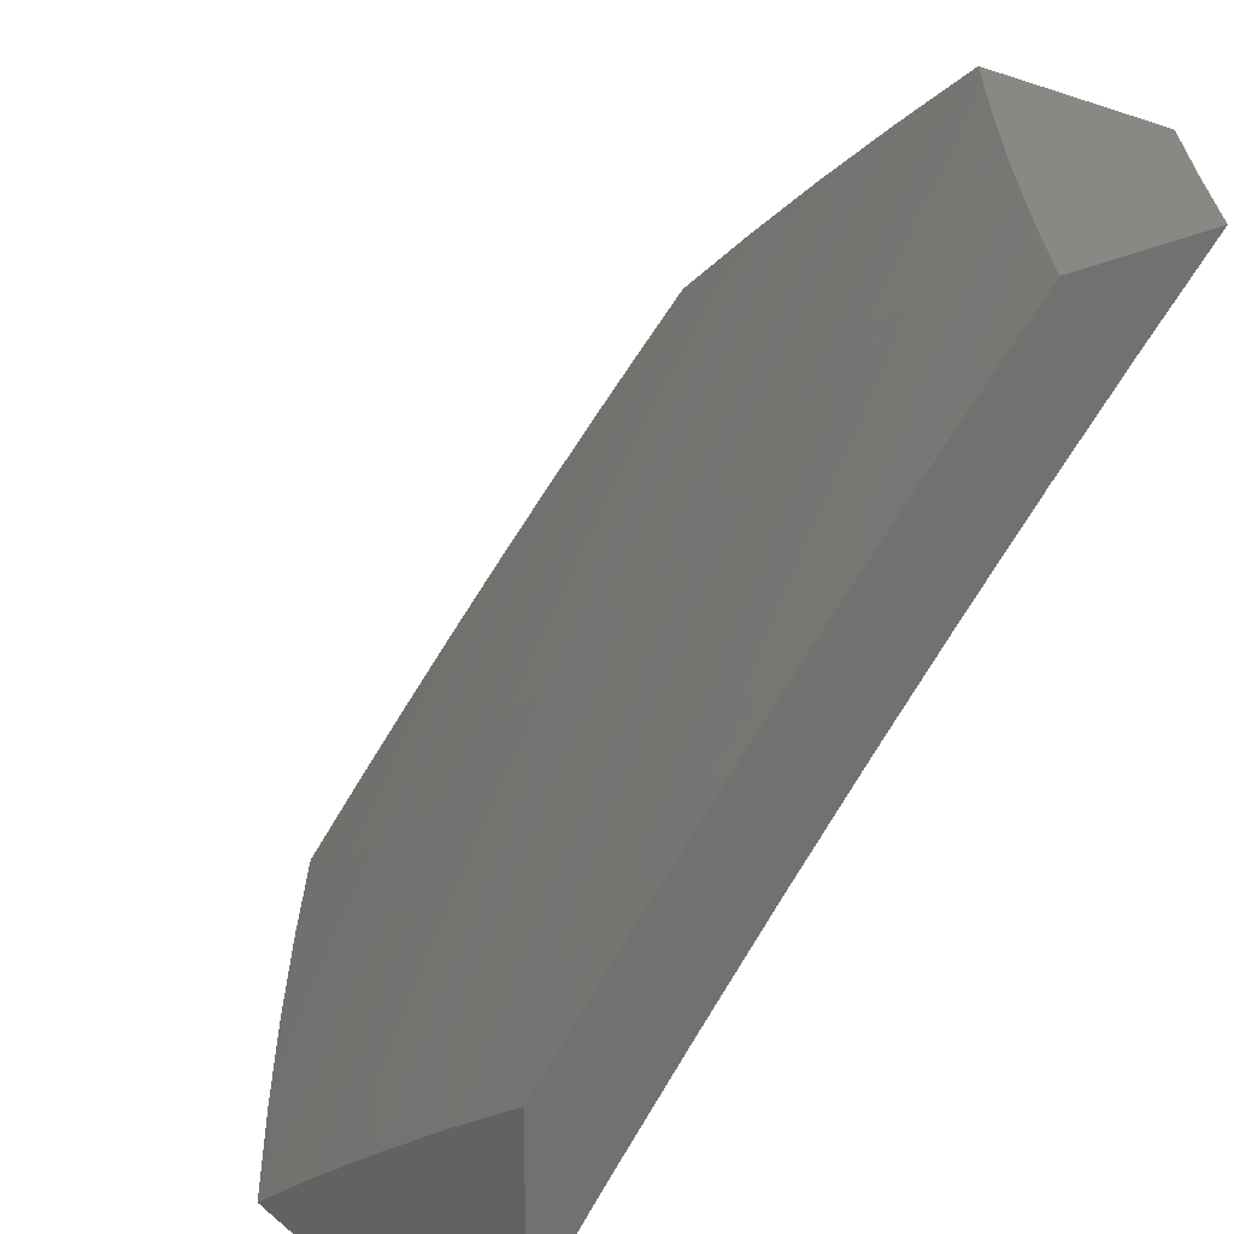
<metadata>
{"format":"stl","ext":"stl","renderer":"f3d","projection":"perspective","resolution":1024,"background":"white","views":[{"elev":26.4,"azim":-128.4,"up":"+Y"}]}
</metadata>
<code>
# stl→obj: 403 verts, 802 faces
v 5.349 6.096 -8
v 5.469 6.065 -7.94
v 5.462 6 -8
v 5.533 6.009 -7.94
v 5.599 6 -7.898
v 5.569 6.049 -7.88
v 5.668 6.031 -7.82
v 5.605 6.087 -7.82
v 5.64 6.126 -7.759
v 5.575 6.183 -7.759
v 5.61 6.221 -7.697
v 5.544 6.277 -7.697
v 5.578 6.316 -7.636
v 5.512 6.372 -7.636
v 5.545 6.411 -7.574
v 5.477 6.466 -7.574
v 5.51 6.505 -7.511
v 5.442 6.56 -7.511
v 5.474 6.598 -7.449
v 5.404 6.653 -7.449
v 5.435 6.692 -7.385
v 5.365 6.746 -7.385
v 5.396 6.785 -7.322
v 5.324 6.839 -7.322
v 5.354 6.877 -7.258
v 5.282 6.93 -7.258
v 5.311 6.969 -7.194
v 5.258 7 -7.202
v 5.384 7 -7.102
v 5.234 6.191 -8
v 5.34 6.174 -7.94
v 5.405 6.119 -7.94
v 5.44 6.159 -7.88
v 5.505 6.104 -7.88
v 5.475 6.199 -7.82
v 5.54 6.144 -7.82
v 5.51 6.238 -7.759
v 5.118 6.283 -8
v 5.209 6.28 -7.94
v 5.275 6.227 -7.94
v 5.309 6.268 -7.88
v 5.375 6.214 -7.88
v 5.344 6.308 -7.82
v 5.41 6.254 -7.82
v 5.377 6.348 -7.759
v 5.444 6.293 -7.759
v 5.411 6.388 -7.697
v 5.478 6.333 -7.697
v 5.444 6.427 -7.636
v 5 6.373 -8
v 5.076 6.383 -7.94
v 5.143 6.332 -7.94
v 5.176 6.373 -7.88
v 5.243 6.321 -7.88
v 5.21 6.414 -7.82
v 5.277 6.361 -7.82
v 5.243 6.455 -7.759
v 5.31 6.402 -7.759
v 5.276 6.495 -7.697
v 5.344 6.442 -7.697
v 5.308 6.535 -7.636
v 5.376 6.481 -7.636
v 5.34 6.575 -7.574
v 5.409 6.521 -7.574
v 5.372 6.614 -7.511
v 5.009 6.434 -7.94
v 5 6.454 -7.927
v 5.041 6.476 -7.88
v 5 6.535 -7.854
v 5.074 6.517 -7.82
v 5.005 6.568 -7.82
v 5.037 6.61 -7.759
v 5 6.614 -7.779
v 5 6.693 -7.704
v 5 6.771 -7.628
v 5.029 6.743 -7.636
v 5.069 6.651 -7.697
v 5.106 6.559 -7.759
v 5.142 6.466 -7.82
v 5.109 6.425 -7.88
v 5.06 6.784 -7.574
v 5 6.848 -7.551
v 5.09 6.824 -7.511
v 5.019 6.874 -7.511
v 5.12 6.864 -7.449
v 5.048 6.915 -7.449
v 5.15 6.904 -7.385
v 5.078 6.955 -7.385
v 5.179 6.944 -7.322
v 5.106 6.995 -7.322
v 5.13 7 -7.3
v 5 7 -7.395
v 5 6.925 -7.473
v 5.209 6.983 -7.258
v 5.509 7 -7
v 5.443 6.991 -7.065
v 5.413 6.953 -7.13
v 5.384 6.915 -7.194
v 5.426 6.823 -7.258
v 5.467 6.73 -7.322
v 5.505 6.637 -7.385
v 5.543 6.543 -7.449
v 5.578 6.449 -7.511
v 5.612 6.354 -7.574
v 5.645 6.26 -7.636
v 5.675 6.164 -7.697
v 5.704 6.069 -7.759
v 5.735 6 -7.794
v 5.516 6.936 -7.065
v 5.634 6.904 -7
v 5.588 6.88 -7.065
v 5.66 6.823 -7.065
v 5.63 6.787 -7.13
v 5.701 6.73 -7.13
v 5.67 6.693 -7.194
v 5.74 6.636 -7.194
v 5.708 6.599 -7.258
v 5.777 6.541 -7.258
v 5.745 6.505 -7.322
v 5.813 6.446 -7.322
v 5.78 6.41 -7.385
v 5.847 6.351 -7.385
v 5.814 6.314 -7.449
v 5.88 6.255 -7.449
v 5.845 6.219 -7.511
v 5.91 6.16 -7.511
v 5.875 6.123 -7.574
v 5.94 6.063 -7.574
v 5.904 6.027 -7.636
v 6 6 -7.579
v 5.868 6 -7.688
v 5.758 6.806 -7
v 5.732 6.766 -7.065
v 5.771 6.672 -7.13
v 5.81 6.578 -7.194
v 5.846 6.483 -7.258
v 5.881 6.387 -7.322
v 5.914 6.292 -7.385
v 5.945 6.196 -7.449
v 5.975 6.1 -7.511
v 6 6.078 -7.51
v 5.803 6.708 -7.065
v 5.88 6.705 -7
v 5.873 6.649 -7.065
v 5.943 6.59 -7.065
v 5.911 6.555 -7.13
v 6 6.53 -7.075
v 5.979 6.495 -7.13
v 6 6.457 -7.15
v 5.947 6.459 -7.194
v 6 6.383 -7.223
v 5.914 6.424 -7.258
v 5.982 6.363 -7.258
v 5.948 6.328 -7.322
v 6 6.308 -7.296
v 6 6.232 -7.368
v 6 6.603 -7
v 5.98 6.232 -7.385
v 6 6.155 -7.439
v 5.768 6.011 -7.759
v 5.804 6.049 -7.697
v 5.84 6.086 -7.636
v 5.776 6.144 -7.636
v 5.811 6.182 -7.574
v 5.745 6.24 -7.574
v 5.779 6.277 -7.511
v 5.713 6.335 -7.511
v 5.747 6.373 -7.449
v 5.679 6.43 -7.449
v 5.712 6.468 -7.385
v 5.644 6.525 -7.385
v 5.676 6.562 -7.322
v 5.607 6.619 -7.322
v 5.639 6.656 -7.258
v 5.568 6.713 -7.258
v 5.599 6.75 -7.194
v 5.528 6.806 -7.194
v 5.558 6.843 -7.13
v 5.486 6.899 -7.13
v 5.679 6.298 -7.574
v 5.71 6.202 -7.636
v 5.646 6.392 -7.511
v 5.611 6.487 -7.449
v 5.575 6.581 -7.385
v 5.537 6.675 -7.322
v 5.497 6.768 -7.258
v 5.456 6.861 -7.194
v 5.879 6.519 -7.194
v 5.841 6.614 -7.13
v 5.74 6.107 -7.697
v 5.175 6.507 -7.759
v 5.207 6.548 -7.697
v 5.239 6.588 -7.636
v 5.271 6.628 -7.574
v 5.303 6.668 -7.511
v 5.334 6.707 -7.449
v 5.294 6.8 -7.385
v 5.263 6.76 -7.449
v 5.222 6.852 -7.385
v 5.192 6.813 -7.449
v 5.232 6.721 -7.511
v 5.161 6.773 -7.511
v 5.201 6.681 -7.574
v 5.131 6.732 -7.574
v 5.17 6.64 -7.636
v 5.1 6.692 -7.636
v 5.138 6.6 -7.697
v 5.252 6.892 -7.322
v 5.09 6.072 -8
v 5.093 6.14 -7.94
v 5 6.143 -8
v 5.028 6.191 -7.94
v 5 6.256 -7.902
v 5.062 6.233 -7.88
v 5.03 6.325 -7.82
v 5.096 6.275 -7.82
v 5.13 6.316 -7.759
v 5.196 6.264 -7.759
v 5.23 6.305 -7.698
v 5.296 6.252 -7.698
v 5.33 6.292 -7.636
v 5.396 6.238 -7.636
v 5.43 6.278 -7.574
v 5.496 6.223 -7.574
v 5.53 6.262 -7.512
v 5.596 6.206 -7.512
v 5.63 6.244 -7.449
v 5.696 6.187 -7.449
v 5.73 6.224 -7.386
v 5.796 6.166 -7.386
v 5.83 6.203 -7.323
v 5.895 6.144 -7.323
v 5.93 6.18 -7.259
v 5.995 6.12 -7.259
v 6 6.193 -7.185
v 6 6.097 -7.275
v 5.96 6.084 -7.323
v 6 6 -7.365
v 5.924 6.048 -7.386
v 5.901 6 -7.449
v 5.889 6.012 -7.449
v 5.801 6 -7.532
v 5.79 6.033 -7.512
v 5.69 6.054 -7.574
v 5.726 6.091 -7.512
v 5.626 6.111 -7.574
v 5.661 6.149 -7.512
v 5.561 6.167 -7.574
v 5.157 6.088 -7.94
v 5.179 6 -8
v 5.221 6.036 -7.94
v 5.285 6 -7.926
v 5.257 6.077 -7.88
v 5.32 6.024 -7.88
v 5.356 6.064 -7.82
v 5.391 6 -7.85
v 5.42 6.01 -7.82
v 5.495 6 -7.772
v 5.456 6.05 -7.759
v 5.555 6.034 -7.698
v 5.491 6.089 -7.698
v 5.591 6.072 -7.636
v 5.526 6.128 -7.636
v 5.598 6 -7.694
v 5.654 6.016 -7.636
v 5.7 6 -7.614
v 6 6.287 -7.093
v 5.998 6.251 -7.13
v 5.964 6.216 -7.195
v 5.864 6.239 -7.259
v 5.765 6.261 -7.323
v 5.664 6.281 -7.386
v 5.564 6.3 -7.449
v 5.464 6.317 -7.512
v 5.364 6.332 -7.574
v 5.264 6.345 -7.636
v 5.164 6.357 -7.698
v 5.064 6.367 -7.759
v 5 6.367 -7.803
v 6 6.38 -7
v 5.965 6.346 -7.065
v 5.932 6.311 -7.13
v 5.898 6.275 -7.195
v 5.898 6.406 -7.065
v 5.907 6.462 -7
v 5.83 6.465 -7.065
v 5.813 6.543 -7
v 5.762 6.524 -7.065
v 5.718 6.623 -7
v 5.693 6.581 -7.065
v 5.623 6.638 -7.065
v 5.592 6.601 -7.13
v 5.522 6.657 -7.13
v 5.491 6.619 -7.195
v 5.421 6.674 -7.195
v 5.39 6.636 -7.259
v 5.32 6.689 -7.259
v 5.289 6.65 -7.323
v 5.219 6.703 -7.323
v 5.188 6.663 -7.386
v 5.117 6.715 -7.386
v 5.087 6.675 -7.449
v 5.016 6.725 -7.449
v 5 6.69 -7.496
v 5 6.795 -7.39
v 5.047 6.766 -7.386
v 5.077 6.806 -7.323
v 5.148 6.755 -7.323
v 5.178 6.795 -7.259
v 5.249 6.743 -7.259
v 5.28 6.782 -7.195
v 5.351 6.728 -7.195
v 5.381 6.767 -7.13
v 5.452 6.712 -7.13
v 5.482 6.75 -7.065
v 5.553 6.694 -7.065
v 5.525 6.778 -7
v 5.622 6.701 -7
v 5.411 6.805 -7.065
v 5.427 6.853 -7
v 5.34 6.858 -7.065
v 5.327 6.927 -7
v 5.267 6.912 -7.065
v 5.227 7 -7
v 5.195 6.964 -7.065
v 5.114 7 -7.088
v 5.166 6.925 -7.13
v 5.093 6.977 -7.13
v 5.064 6.937 -7.195
v 5 7 -7.174
v 5 6.898 -7.283
v 5.005 6.857 -7.323
v 5.035 6.897 -7.259
v 5.136 6.886 -7.195
v 5.238 6.873 -7.13
v 5.056 6.634 -7.512
v 5 6.584 -7.6
v 5.024 6.593 -7.574
v 5.093 6.542 -7.574
v 5.125 6.583 -7.512
v 5.194 6.531 -7.512
v 5.226 6.571 -7.449
v 5.295 6.518 -7.449
v 5.327 6.558 -7.386
v 5.395 6.504 -7.386
v 5.427 6.543 -7.323
v 5.496 6.488 -7.323
v 5.528 6.526 -7.259
v 5.597 6.47 -7.259
v 5.629 6.507 -7.195
v 5.697 6.45 -7.195
v 5.73 6.487 -7.13
v 5.798 6.429 -7.13
v 5.061 6.501 -7.636
v 5 6.476 -7.702
v 5.029 6.46 -7.698
v 5.128 6.182 -7.88
v 5.193 6.13 -7.88
v 5.162 6.223 -7.82
v 5.227 6.171 -7.82
v 5.292 6.118 -7.82
v 5.262 6.212 -7.759
v 5.362 6.198 -7.698
v 5.462 6.184 -7.636
v 5.297 6.386 -7.574
v 5.197 6.398 -7.636
v 5.23 6.438 -7.574
v 5.129 6.45 -7.636
v 5.162 6.491 -7.574
v 5.33 6.425 -7.512
v 5.262 6.479 -7.512
v 5.397 6.371 -7.512
v 5.431 6.411 -7.449
v 5.363 6.465 -7.449
v 5.463 6.449 -7.386
v 5.459 6.581 -7.259
v 5.358 6.597 -7.323
v 5.56 6.564 -7.195
v 5.661 6.545 -7.13
v 5.257 6.611 -7.386
v 5.156 6.623 -7.449
v 5.097 6.409 -7.698
v 5.327 6.158 -7.759
v 5.392 6.104 -7.759
v 5.498 6.356 -7.449
v 5.531 6.394 -7.386
v 5.564 6.432 -7.323
v 5.427 6.144 -7.698
v 5.598 6.338 -7.386
v 5.631 6.376 -7.323
v 5.664 6.413 -7.259
v 5.698 6.319 -7.323
v 5.732 6.356 -7.259
v 5.765 6.393 -7.195
v 5.798 6.298 -7.259
v 5.832 6.334 -7.195
v 5.865 6.37 -7.13
v 5.761 6.129 -7.449
v 5.825 6.071 -7.449
v 5.86 6.107 -7.386
v 5.31 6.82 -7.13
v 5.208 6.834 -7.195
v 5.107 6.846 -7.259
f 1 2 3
f 3 2 4
f 3 4 5
f 5 4 6
f 5 6 7
f 7 6 8
f 7 8 9
f 9 8 10
f 9 10 11
f 11 10 12
f 11 12 13
f 13 12 14
f 13 14 15
f 15 14 16
f 15 16 17
f 17 16 18
f 17 18 19
f 19 18 20
f 19 20 21
f 21 20 22
f 21 22 23
f 23 22 24
f 23 24 25
f 25 24 26
f 25 26 27
f 27 26 28
f 27 28 29
f 30 31 1
f 1 31 32
f 1 32 2
f 2 32 33
f 2 33 34
f 34 33 35
f 34 35 36
f 36 35 37
f 36 37 10
f 10 37 12
f 38 39 30
f 30 39 40
f 30 40 31
f 31 40 41
f 31 41 42
f 42 41 43
f 42 43 44
f 44 43 45
f 44 45 46
f 46 45 47
f 46 47 48
f 48 47 49
f 48 49 14
f 14 49 16
f 50 51 38
f 38 51 52
f 38 52 39
f 39 52 53
f 39 53 54
f 54 53 55
f 54 55 56
f 56 55 57
f 56 57 58
f 58 57 59
f 58 59 60
f 60 59 61
f 60 61 62
f 62 61 63
f 62 63 64
f 64 63 65
f 64 65 18
f 18 65 20
f 51 50 66
f 66 50 67
f 66 67 68
f 68 67 69
f 68 69 70
f 70 69 71
f 70 71 72
f 72 71 73
f 72 73 74
f 69 73 71
f 75 76 74
f 74 76 77
f 74 77 72
f 72 77 78
f 72 78 70
f 70 78 79
f 70 79 80
f 80 79 53
f 80 53 52
f 76 75 81
f 81 75 82
f 81 82 83
f 83 82 84
f 83 84 85
f 85 84 86
f 85 86 87
f 87 86 88
f 87 88 89
f 89 88 90
f 89 90 91
f 91 90 92
f 92 90 88
f 92 88 86
f 82 93 84
f 84 93 86
f 93 92 86
f 89 91 94
f 94 91 28
f 94 28 26
f 95 96 29
f 29 96 97
f 29 97 27
f 27 97 98
f 27 98 25
f 25 98 99
f 25 99 23
f 23 99 100
f 23 100 21
f 21 100 101
f 21 101 19
f 19 101 102
f 19 102 17
f 17 102 103
f 17 103 15
f 15 103 104
f 15 104 13
f 13 104 105
f 13 105 11
f 11 105 106
f 11 106 9
f 9 106 107
f 9 107 7
f 7 107 108
f 7 108 5
f 96 95 109
f 109 95 110
f 109 110 111
f 111 110 112
f 111 112 113
f 113 112 114
f 113 114 115
f 115 114 116
f 115 116 117
f 117 116 118
f 117 118 119
f 119 118 120
f 119 120 121
f 121 120 122
f 121 122 123
f 123 122 124
f 123 124 125
f 125 124 126
f 125 126 127
f 127 126 128
f 127 128 129
f 129 128 130
f 129 130 131
f 110 132 112
f 112 132 133
f 112 133 114
f 114 133 134
f 114 134 116
f 116 134 135
f 116 135 118
f 118 135 136
f 118 136 120
f 120 136 137
f 120 137 122
f 122 137 138
f 122 138 124
f 124 138 139
f 124 139 126
f 126 139 140
f 126 140 128
f 128 140 141
f 128 141 130
f 133 132 142
f 142 132 143
f 142 143 144
f 144 143 145
f 144 145 146
f 146 145 147
f 146 147 148
f 148 147 149
f 148 149 150
f 150 149 151
f 150 151 152
f 152 151 153
f 152 153 154
f 154 153 155
f 154 155 156
f 143 157 145
f 145 157 147
f 151 155 153
f 154 156 158
f 158 156 159
f 158 159 139
f 139 159 140
f 159 141 140
f 108 160 131
f 131 160 161
f 131 161 162
f 162 161 163
f 162 163 164
f 164 163 165
f 164 165 166
f 166 165 167
f 166 167 168
f 168 167 169
f 168 169 170
f 170 169 171
f 170 171 172
f 172 171 173
f 172 173 174
f 174 173 175
f 174 175 176
f 176 175 177
f 176 177 178
f 178 177 179
f 178 179 109
f 109 179 96
f 178 109 111
f 6 4 34
f 34 4 2
f 8 6 36
f 36 6 34
f 36 10 8
f 105 180 181
f 181 180 165
f 181 165 163
f 165 180 167
f 167 180 182
f 167 182 169
f 169 182 183
f 169 183 171
f 171 183 184
f 171 184 173
f 173 184 185
f 173 185 175
f 175 185 186
f 175 186 177
f 177 186 187
f 177 187 179
f 179 187 97
f 179 97 96
f 182 180 104
f 104 180 105
f 166 168 123
f 123 168 121
f 119 121 170
f 170 121 168
f 150 152 188
f 188 152 136
f 188 136 135
f 148 150 146
f 146 150 188
f 146 188 189
f 189 188 135
f 189 135 134
f 144 146 189
f 136 152 137
f 137 152 154
f 137 154 138
f 138 154 158
f 138 158 139
f 164 166 125
f 125 166 123
f 105 181 106
f 106 181 190
f 106 190 107
f 107 190 160
f 107 160 108
f 190 181 163
f 33 32 42
f 42 32 31
f 35 33 44
f 44 33 42
f 37 35 46
f 46 35 44
f 12 37 48
f 48 37 46
f 48 14 12
f 182 104 103
f 182 103 183
f 183 103 102
f 183 102 184
f 184 102 101
f 184 101 185
f 185 101 100
f 185 100 186
f 186 100 99
f 186 99 187
f 187 99 98
f 187 98 97
f 119 170 172
f 119 172 117
f 117 172 174
f 117 174 115
f 115 174 176
f 115 176 113
f 113 176 178
f 113 178 111
f 144 189 142
f 142 189 134
f 142 134 133
f 41 40 54
f 54 40 39
f 43 41 56
f 56 41 54
f 45 43 58
f 58 43 56
f 47 45 60
f 60 45 58
f 49 47 62
f 62 47 60
f 16 49 64
f 64 49 62
f 64 18 16
f 53 79 55
f 55 79 191
f 55 191 57
f 57 191 192
f 57 192 59
f 59 192 193
f 59 193 61
f 61 193 194
f 61 194 63
f 63 194 195
f 63 195 65
f 65 195 196
f 65 196 20
f 20 196 22
f 22 196 197
f 197 196 198
f 197 198 199
f 199 198 200
f 199 200 87
f 87 200 85
f 196 195 198
f 198 195 201
f 198 201 200
f 200 201 202
f 200 202 85
f 85 202 83
f 195 194 201
f 201 194 203
f 201 203 202
f 202 203 204
f 202 204 83
f 83 204 81
f 194 193 203
f 203 193 205
f 203 205 204
f 204 205 206
f 204 206 81
f 81 206 76
f 193 192 205
f 205 192 207
f 205 207 206
f 206 207 77
f 206 77 76
f 192 191 207
f 207 191 78
f 207 78 77
f 191 79 78
f 68 70 80
f 66 68 51
f 51 68 80
f 51 80 52
f 22 197 24
f 24 197 208
f 24 208 26
f 26 208 94
f 208 197 199
f 87 89 199
f 199 89 208
f 89 94 208
f 162 164 127
f 127 164 125
f 160 190 161
f 161 190 163
f 131 162 129
f 129 162 127
f 209 210 211
f 211 210 212
f 211 212 213
f 213 212 214
f 213 214 215
f 215 214 216
f 215 216 217
f 217 216 218
f 217 218 219
f 219 218 220
f 219 220 221
f 221 220 222
f 221 222 223
f 223 222 224
f 223 224 225
f 225 224 226
f 225 226 227
f 227 226 228
f 227 228 229
f 229 228 230
f 229 230 231
f 231 230 232
f 231 232 233
f 233 232 234
f 233 234 235
f 235 234 236
f 236 234 237
f 236 237 238
f 238 237 239
f 238 239 240
f 240 239 241
f 240 241 242
f 242 241 243
f 242 243 244
f 244 243 245
f 244 245 246
f 246 245 247
f 246 247 248
f 248 247 226
f 248 226 224
f 210 209 249
f 249 209 250
f 249 250 251
f 251 250 252
f 251 252 253
f 253 252 254
f 253 254 255
f 255 254 256
f 255 256 257
f 257 256 258
f 257 258 259
f 259 258 260
f 259 260 261
f 261 260 262
f 261 262 263
f 263 262 246
f 263 246 248
f 252 256 254
f 258 264 260
f 260 264 262
f 262 264 265
f 265 264 266
f 265 266 244
f 244 266 242
f 267 268 235
f 235 268 269
f 235 269 233
f 233 269 270
f 233 270 231
f 231 270 271
f 231 271 229
f 229 271 272
f 229 272 227
f 227 272 273
f 227 273 225
f 225 273 274
f 225 274 223
f 223 274 275
f 223 275 221
f 221 275 276
f 221 276 219
f 219 276 277
f 219 277 217
f 217 277 278
f 217 278 215
f 215 278 279
f 215 279 213
f 280 281 267
f 267 281 282
f 267 282 268
f 268 282 283
f 268 283 269
f 269 283 270
f 281 280 284
f 284 280 285
f 284 285 286
f 286 285 287
f 286 287 288
f 288 287 289
f 288 289 290
f 290 289 291
f 290 291 292
f 292 291 293
f 292 293 294
f 294 293 295
f 294 295 296
f 296 295 297
f 296 297 298
f 298 297 299
f 298 299 300
f 300 299 301
f 300 301 302
f 302 301 303
f 302 303 304
f 304 303 305
f 305 303 306
f 305 306 307
f 307 306 308
f 307 308 309
f 309 308 310
f 309 310 311
f 311 310 312
f 311 312 313
f 313 312 314
f 313 314 315
f 315 314 316
f 315 316 317
f 317 316 318
f 318 316 291
f 318 291 289
f 315 317 319
f 319 317 320
f 319 320 321
f 321 320 322
f 321 322 323
f 323 322 324
f 323 324 325
f 325 324 326
f 325 326 327
f 327 326 328
f 327 328 329
f 329 328 330
f 329 330 331
f 326 330 328
f 305 332 331
f 331 332 333
f 331 333 329
f 329 333 334
f 329 334 327
f 327 334 335
f 327 335 323
f 323 335 321
f 302 304 336
f 336 304 337
f 336 337 338
f 338 337 339
f 338 339 340
f 340 339 341
f 340 341 342
f 342 341 343
f 342 343 344
f 344 343 345
f 344 345 346
f 346 345 347
f 346 347 348
f 348 347 349
f 348 349 350
f 350 349 351
f 350 351 352
f 352 351 353
f 352 353 286
f 286 353 284
f 339 337 354
f 354 337 355
f 354 355 356
f 356 355 279
f 356 279 278
f 214 212 357
f 357 212 210
f 357 210 358
f 358 210 249
f 358 249 253
f 253 249 251
f 216 214 359
f 359 214 357
f 359 357 360
f 360 357 358
f 360 358 361
f 361 358 253
f 361 253 255
f 216 359 218
f 218 359 362
f 218 362 220
f 220 362 363
f 220 363 222
f 222 363 364
f 222 364 224
f 224 364 248
f 362 359 360
f 276 365 366
f 366 365 367
f 366 367 368
f 368 367 369
f 368 369 354
f 354 369 339
f 365 370 367
f 367 370 371
f 367 371 369
f 369 371 341
f 369 341 339
f 276 275 365
f 365 275 372
f 365 372 370
f 370 372 373
f 370 373 374
f 374 373 375
f 374 375 345
f 345 375 347
f 370 374 371
f 371 374 343
f 371 343 341
f 374 345 343
f 346 376 377
f 377 376 296
f 377 296 298
f 296 376 294
f 294 376 378
f 294 378 292
f 292 378 379
f 292 379 290
f 290 379 288
f 378 376 348
f 348 376 346
f 295 293 314
f 314 293 316
f 316 293 291
f 297 295 312
f 312 295 314
f 346 377 344
f 344 377 380
f 344 380 342
f 342 380 381
f 342 381 340
f 340 381 336
f 340 336 338
f 380 377 298
f 276 366 277
f 277 366 382
f 277 382 278
f 278 382 356
f 382 366 368
f 362 360 383
f 383 360 361
f 383 361 384
f 384 361 255
f 384 255 259
f 259 255 257
f 275 274 372
f 372 274 385
f 372 385 373
f 373 385 386
f 373 386 375
f 375 386 387
f 375 387 347
f 347 387 349
f 379 378 350
f 350 378 348
f 362 383 363
f 363 383 388
f 363 388 364
f 364 388 263
f 364 263 248
f 388 383 384
f 274 273 385
f 385 273 389
f 385 389 386
f 386 389 390
f 386 390 387
f 387 390 391
f 387 391 349
f 349 391 351
f 288 379 352
f 352 379 350
f 259 261 384
f 384 261 388
f 261 263 388
f 273 272 389
f 389 272 392
f 389 392 390
f 390 392 393
f 390 393 391
f 391 393 394
f 391 394 351
f 351 394 353
f 286 288 352
f 228 226 247
f 272 271 392
f 392 271 395
f 392 395 393
f 393 395 396
f 393 396 394
f 394 396 397
f 394 397 353
f 353 397 284
f 244 246 262
f 265 244 262
f 228 247 398
f 398 247 245
f 398 245 399
f 399 245 243
f 399 243 241
f 271 270 395
f 395 270 283
f 395 283 396
f 396 283 282
f 396 282 397
f 397 282 281
f 397 281 284
f 228 398 230
f 230 398 400
f 230 400 232
f 232 400 237
f 232 237 234
f 400 398 399
f 241 239 399
f 399 239 400
f 239 237 400
f 321 401 319
f 319 401 313
f 319 313 315
f 313 401 311
f 311 401 402
f 311 402 309
f 309 402 403
f 309 403 307
f 307 403 332
f 307 332 305
f 402 401 335
f 335 401 321
f 297 312 310
f 297 310 299
f 299 310 308
f 299 308 301
f 301 308 306
f 301 306 303
f 380 298 300
f 380 300 381
f 381 300 302
f 381 302 336
f 382 368 356
f 356 368 354
f 325 327 323
f 403 402 334
f 334 402 335
f 332 403 333
f 333 403 334
f 95 29 324
f 324 29 28
f 324 28 326
f 326 28 330
f 330 28 91
f 330 91 92
f 330 92 331
f 331 92 93
f 331 93 305
f 305 93 82
f 305 82 304
f 304 82 75
f 304 75 337
f 337 75 74
f 337 74 73
f 337 73 355
f 355 73 69
f 355 69 279
f 279 69 67
f 279 67 213
f 213 67 50
f 213 50 211
f 50 38 211
f 211 38 30
f 211 30 209
f 209 30 250
f 250 30 1
f 250 1 3
f 143 287 157
f 157 287 285
f 157 285 280
f 287 143 289
f 289 143 132
f 289 132 318
f 318 132 317
f 317 132 110
f 317 110 320
f 320 110 95
f 320 95 322
f 322 95 324
f 5 256 3
f 3 256 252
f 3 252 250
f 256 5 258
f 258 5 108
f 258 108 264
f 264 108 266
f 266 108 131
f 266 131 242
f 242 131 130
f 242 130 240
f 240 130 238
f 130 141 238
f 238 141 159
f 238 159 236
f 236 159 156
f 236 156 235
f 235 156 155
f 235 155 151
f 235 151 267
f 267 151 149
f 267 149 280
f 280 149 147
f 280 147 157

</code>
